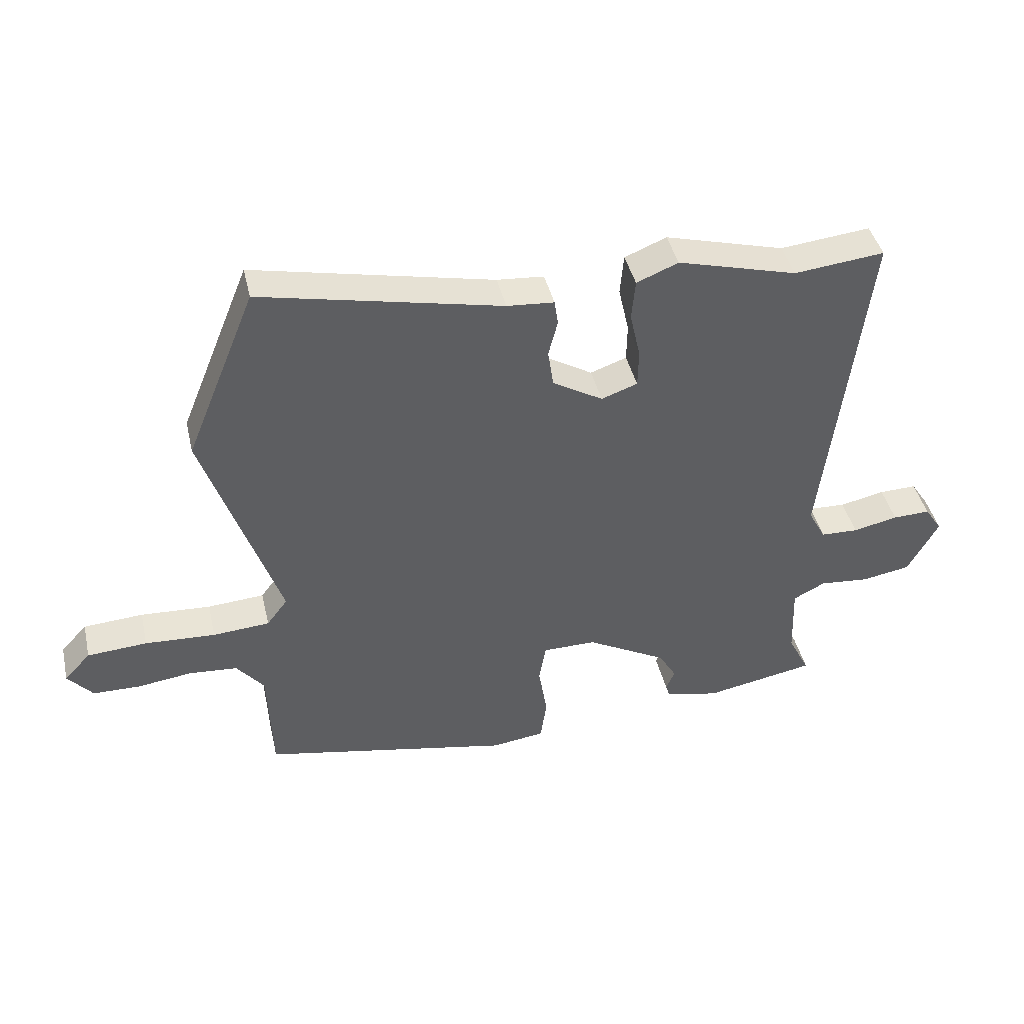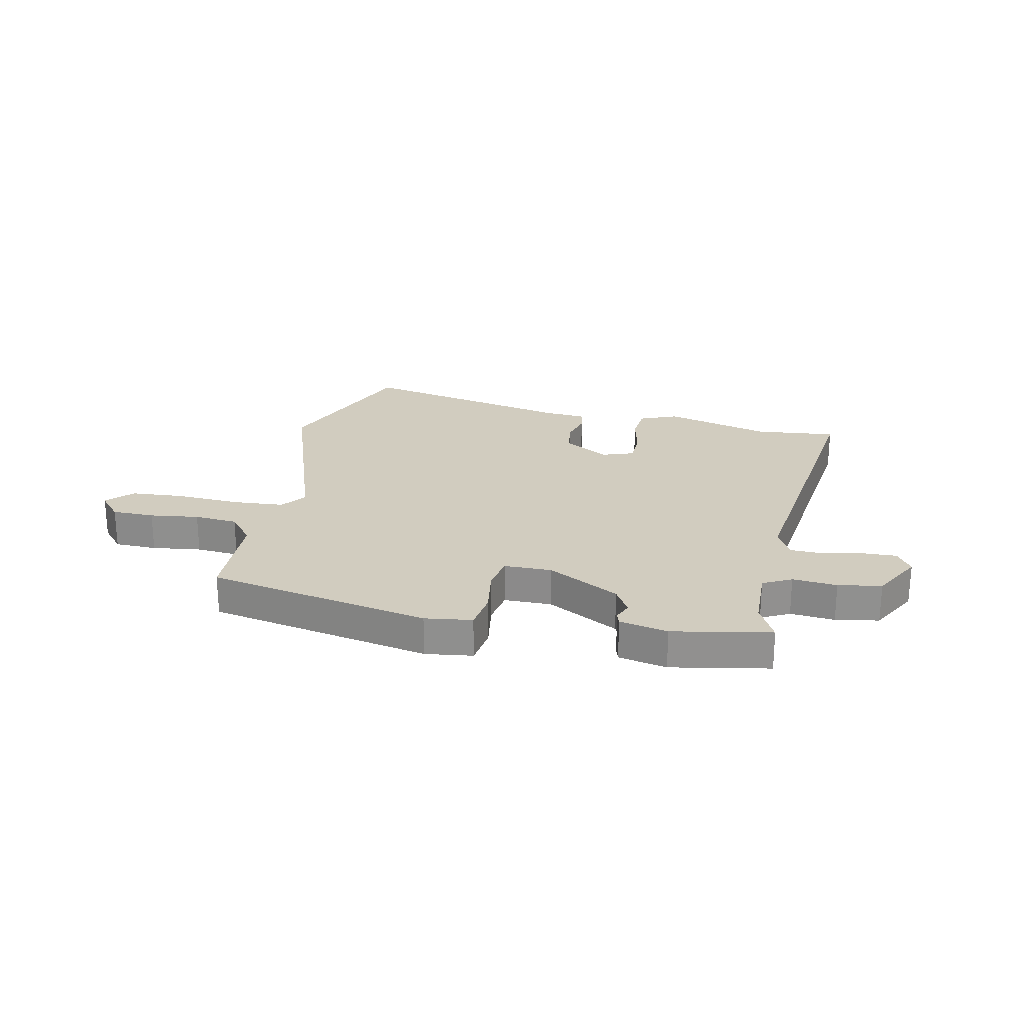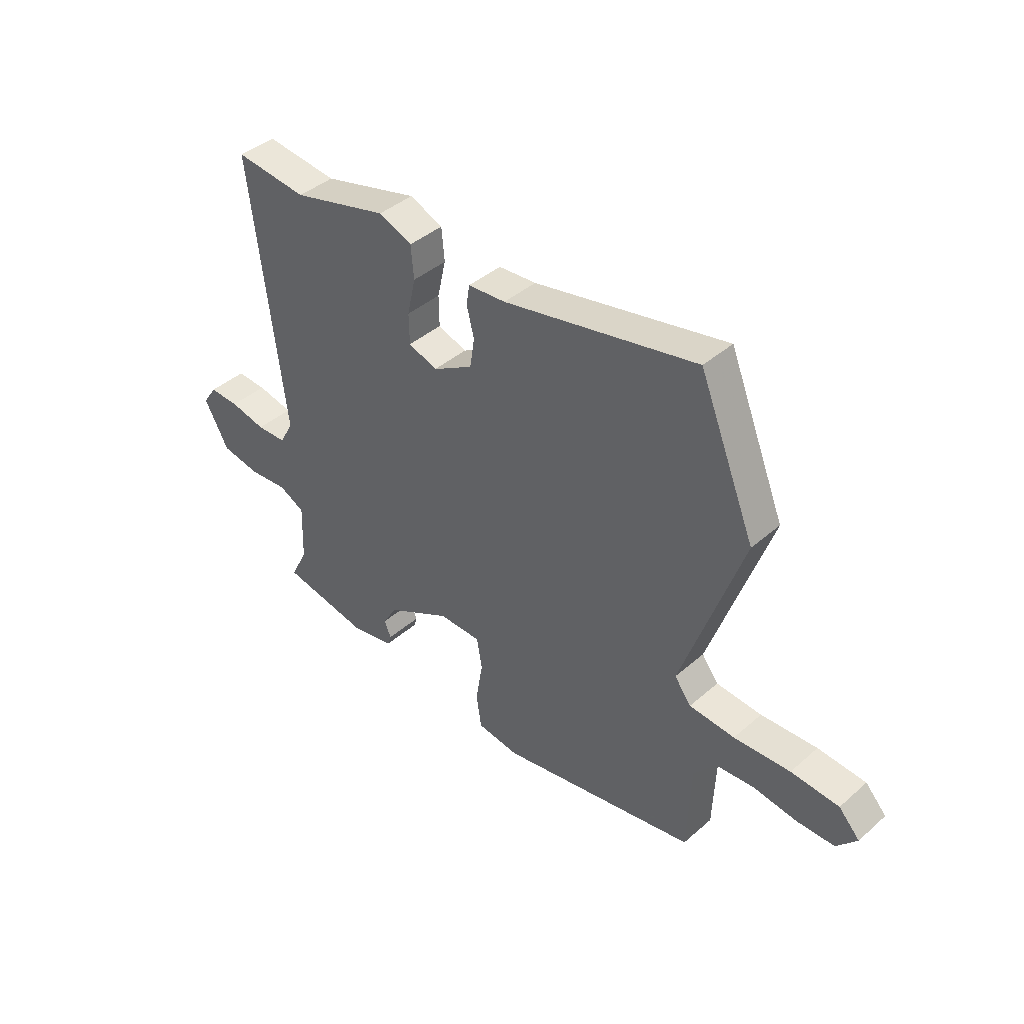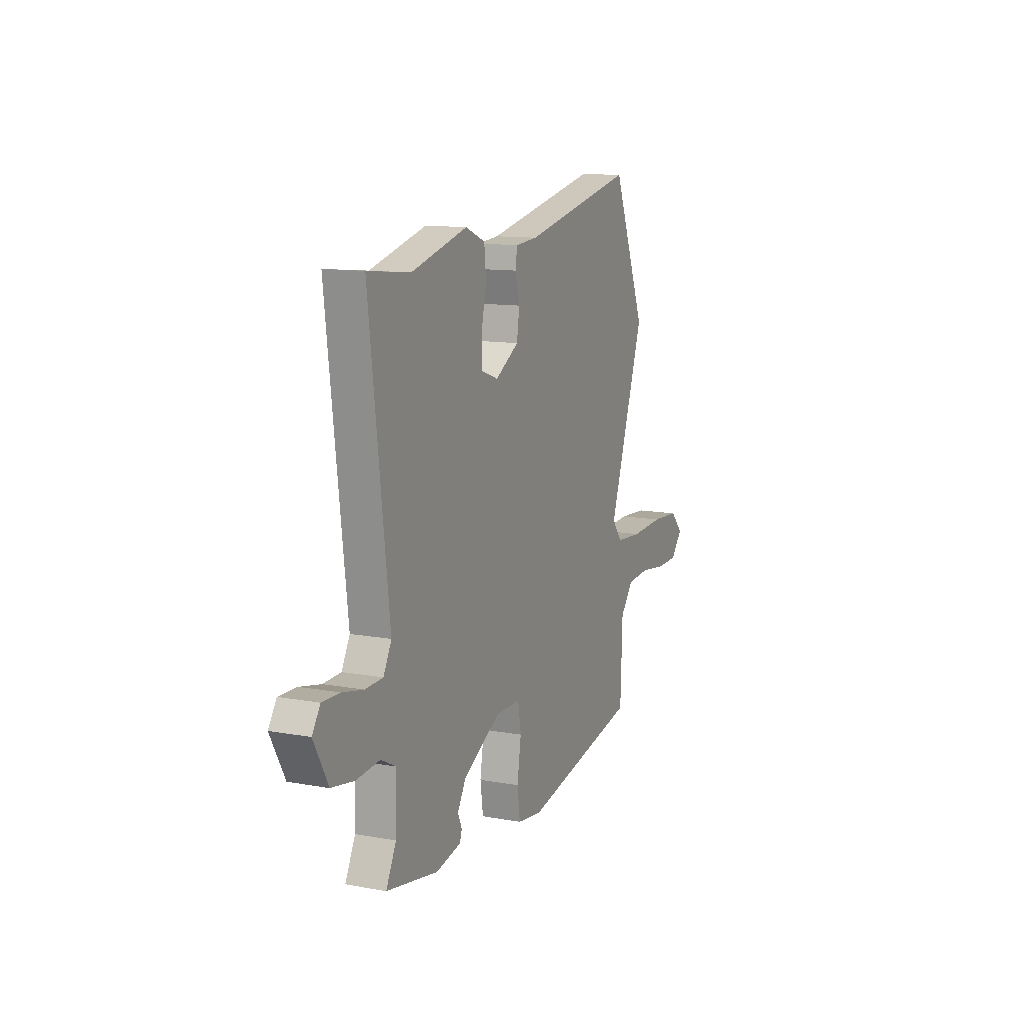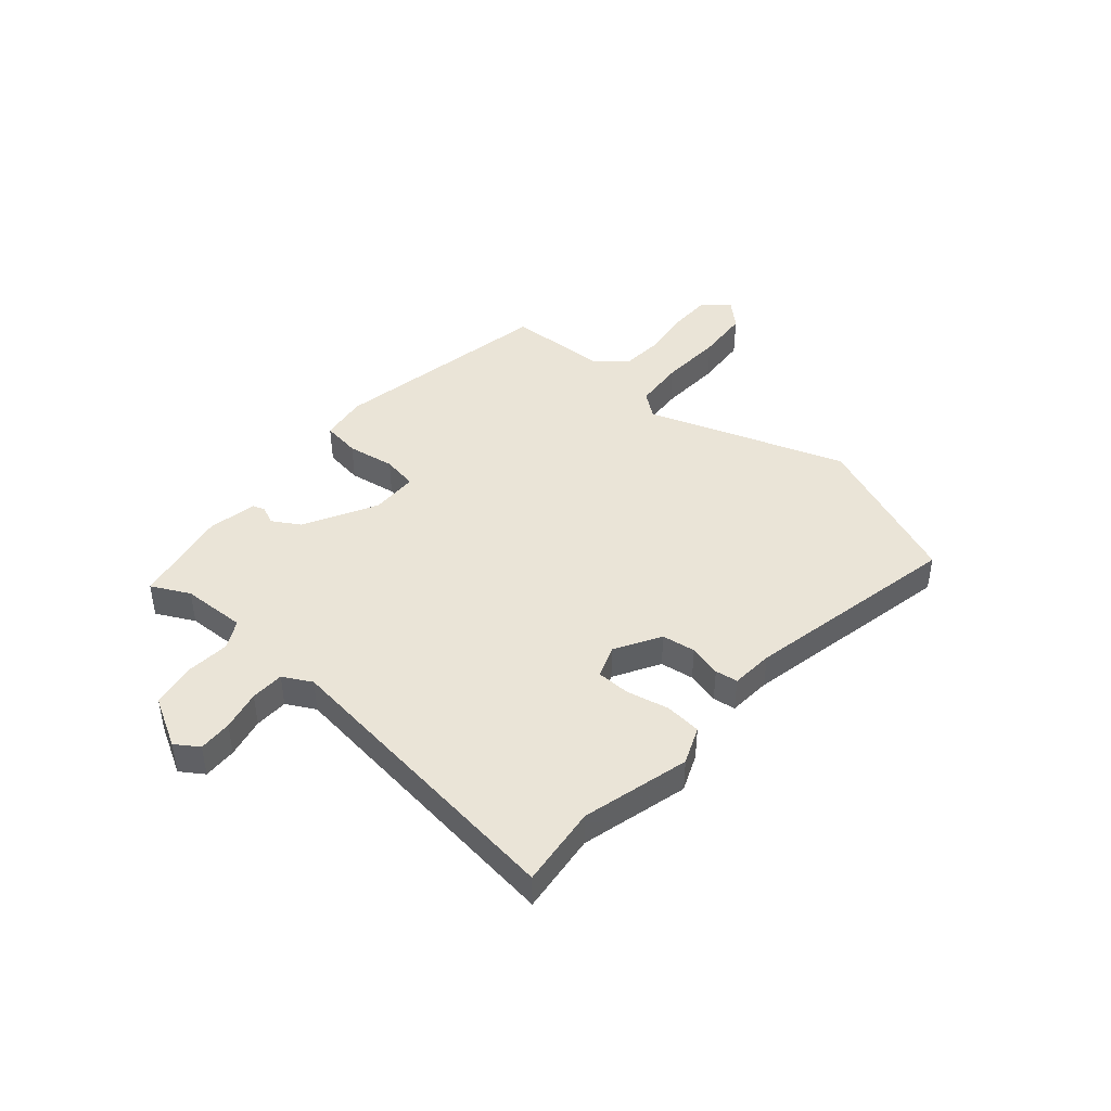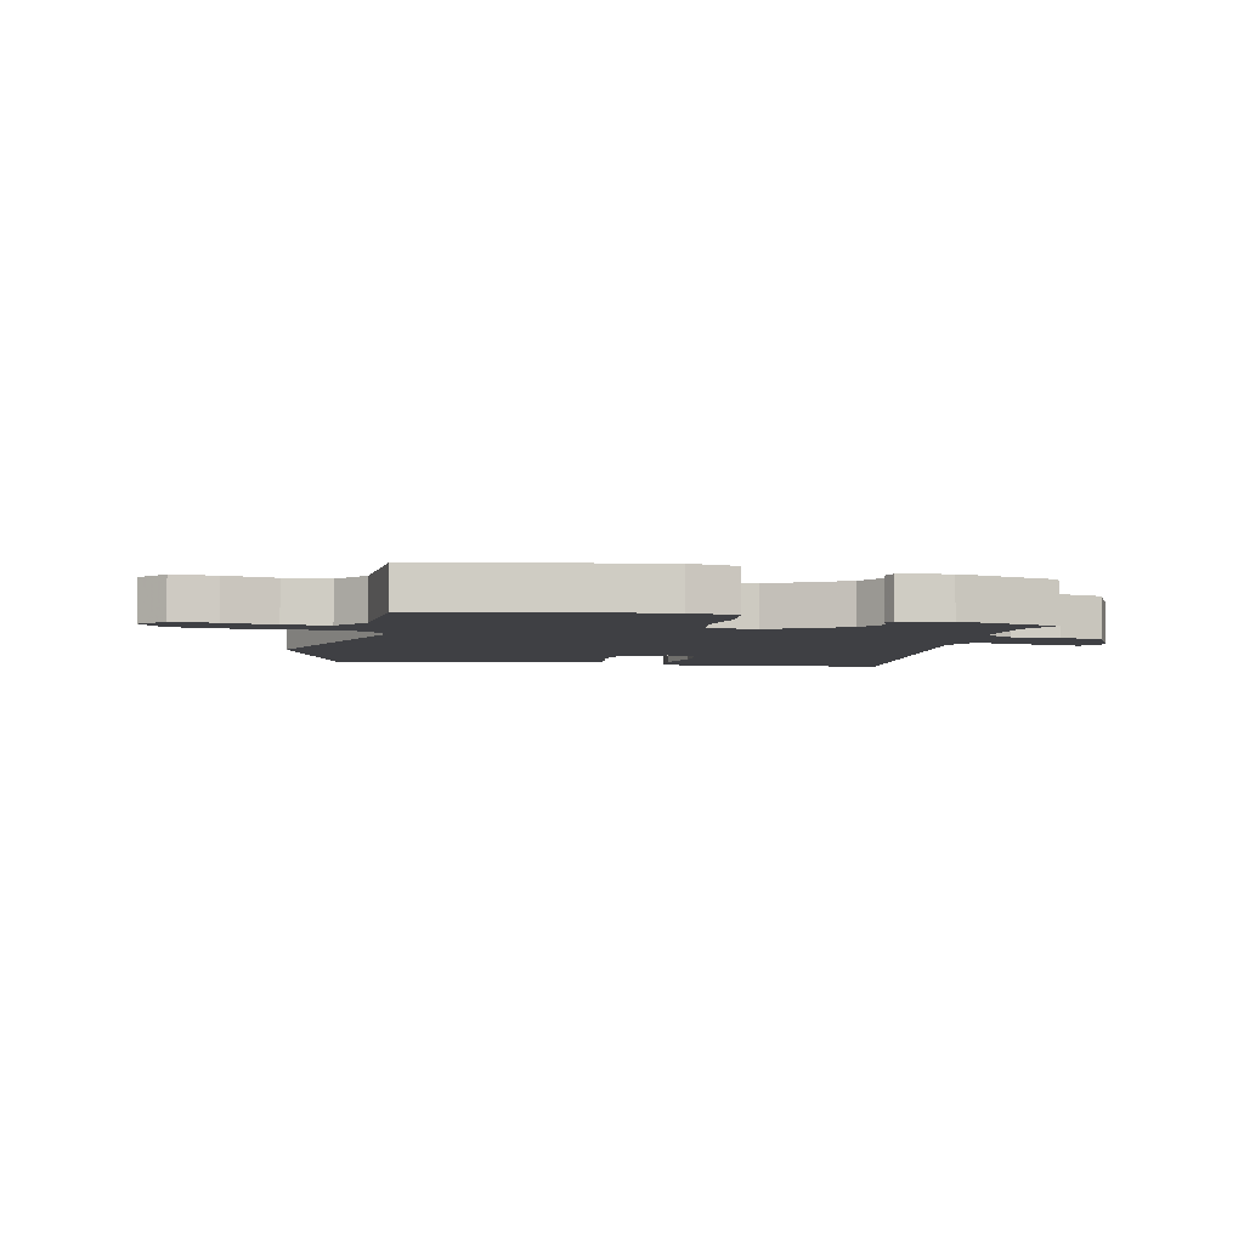
<metadata>
{"format":"obj","ext":"obj","renderer":"f3d","projection":"perspective","resolution":1024,"background":"white","views":[{"elev":42.3,"azim":167.1,"up":"+Z"},{"elev":24.1,"azim":-167.9,"up":"+Y"},{"elev":41.2,"azim":43.5,"up":"+Z"},{"elev":12.1,"azim":-66.6,"up":"+Z"},{"elev":43.8,"azim":-49.3,"up":"+Y"},{"elev":-5.0,"azim":166.7,"up":"+Y"}]}
</metadata>
<code>
v 0.465 0.07 0.586
v 0.58 0.07 0.304
v 0.456 0.07 -0.056
v 0.49 0.07 -0.101
v 0.583 0.07 -0.108
v 0.698 0.07 -0.102
v 0.796 0.07 -0.109
v 0.839 0.07 -0.155
v 0.798 0.07 -0.202
v 0.721 0.07 -0.203
v 0.632 0.07 -0.191
v 0.553 0.07 -0.197
v 0.508 0.07 -0.252
v 0.501 0.07 -0.435
v 0.094 0.07 -0.513
v 0.008 0.07 -0.501
v -0.002 0.07 -0.431
v 0.012 0.07 -0.344
v 0.001 0.07 -0.28
v -0.086 0.07 -0.279
v -0.217 0.07 -0.35
v -0.246 0.07 -0.399
v -0.232 0.07 -0.432
v -0.239 0.07 -0.454
v -0.327 0.07 -0.472
v -0.506 0.07 -0.438
v -0.471 0.07 -0.369
v -0.467 0.07 -0.252
v -0.519 0.07 -0.225
v -0.6 0.07 -0.232
v -0.679 0.07 -0.218
v -0.729 0.07 -0.127
v -0.701 0.07 -0.085
v -0.64 0.07 -0.087
v -0.567 0.07 -0.103
v -0.506 0.07 -0.101
v -0.478 0.07 -0.049
v -0.546 0.07 0.505
v -0.399 0.07 0.489
v -0.204 0.07 0.541
v -0.136 0.07 0.513
v -0.13 0.07 0.447
v -0.147 0.07 0.371
v -0.146 0.07 0.309
v -0.087 0.07 0.288
v -0.005 0.07 0.336
v 0.004 0.07 0.397
v -0.011 0.07 0.456
v -0.005 0.07 0.497
v 0.072 0.07 0.503
v 0.465 0 0.586
v 0.58 0 0.304
v 0.456 0 -0.056
v 0.49 0 -0.101
v 0.583 0 -0.108
v 0.698 0 -0.102
v 0.796 0 -0.109
v 0.839 0 -0.155
v 0.798 0 -0.202
v 0.721 0 -0.203
v 0.632 0 -0.191
v 0.553 0 -0.197
v 0.508 0 -0.252
v 0.501 0 -0.435
v 0.094 0 -0.513
v 0.008 0 -0.501
v -0.002 0 -0.431
v 0.012 0 -0.344
v 0.001 0 -0.28
v -0.086 0 -0.279
v -0.217 0 -0.35
v -0.246 0 -0.399
v -0.232 0 -0.432
v -0.239 0 -0.454
v -0.327 0 -0.472
v -0.506 0 -0.438
v -0.471 0 -0.369
v -0.467 0 -0.252
v -0.519 0 -0.225
v -0.6 0 -0.232
v -0.679 0 -0.218
v -0.729 0 -0.127
v -0.701 0 -0.085
v -0.64 0 -0.087
v -0.567 0 -0.103
v -0.506 0 -0.101
v -0.478 0 -0.049
v -0.546 0 0.505
v -0.399 0 0.489
v -0.204 0 0.541
v -0.136 0 0.513
v -0.13 0 0.447
v -0.147 0 0.371
v -0.146 0 0.309
v -0.087 0 0.288
v -0.005 0 0.336
v 0.004 0 0.397
v -0.011 0 0.456
v -0.005 0 0.497
v 0.072 0 0.503
f 47 48 49 50
f 46 47 50 1
f 45 46 1 2
f 40 41 42 43
f 39 40 43 44
f 37 38 39 44
f 36 37 44 45
f 32 33 34 35
f 32 35 36
f 29 30 31 32
f 29 32 36
f 28 29 36 45
f 24 25 26 27
f 22 23 24 27
f 21 22 27 28
f 20 21 28 45
f 15 16 17 18
f 13 14 15 18
f 12 13 18 19
f 8 9 10 11
f 8 11 12
f 5 6 7 8
f 4 5 8 12
f 3 4 12 19
f 19 20 45
f 2 3 19 45
f 100 99 98 97
f 51 100 97 96
f 52 51 96 95
f 93 92 91 90
f 94 93 90 89
f 94 89 88 87
f 95 94 87 86
f 85 84 83 82
f 86 85 82
f 82 81 80 79
f 86 82 79
f 95 86 79 78
f 77 76 75 74
f 77 74 73 72
f 78 77 72 71
f 95 78 71 70
f 68 67 66 65
f 68 65 64 63
f 69 68 63 62
f 61 60 59 58
f 62 61 58
f 58 57 56 55
f 62 58 55 54
f 69 62 54 53
f 95 70 69
f 95 69 53 52
f 1 51 52 2
f 2 52 53 3
f 3 53 54 4
f 4 54 55 5
f 5 55 56 6
f 6 56 57 7
f 7 57 58 8
f 8 58 59 9
f 9 59 60 10
f 10 60 61 11
f 11 61 62 12
f 12 62 63 13
f 13 63 64 14
f 14 64 65 15
f 15 65 66 16
f 16 66 67 17
f 17 67 68 18
f 18 68 69 19
f 19 69 70 20
f 20 70 71 21
f 21 71 72 22
f 22 72 73 23
f 23 73 74 24
f 24 74 75 25
f 25 75 76 26
f 26 76 77 27
f 27 77 78 28
f 28 78 79 29
f 29 79 80 30
f 30 80 81 31
f 31 81 82 32
f 32 82 83 33
f 33 83 84 34
f 34 84 85 35
f 35 85 86 36
f 36 86 87 37
f 37 87 88 38
f 38 88 89 39
f 39 89 90 40
f 40 90 91 41
f 41 91 92 42
f 42 92 93 43
f 43 93 94 44
f 44 94 95 45
f 45 95 96 46
f 46 96 97 47
f 47 97 98 48
f 48 98 99 49
f 49 99 100 50
f 50 100 51 1

</code>
